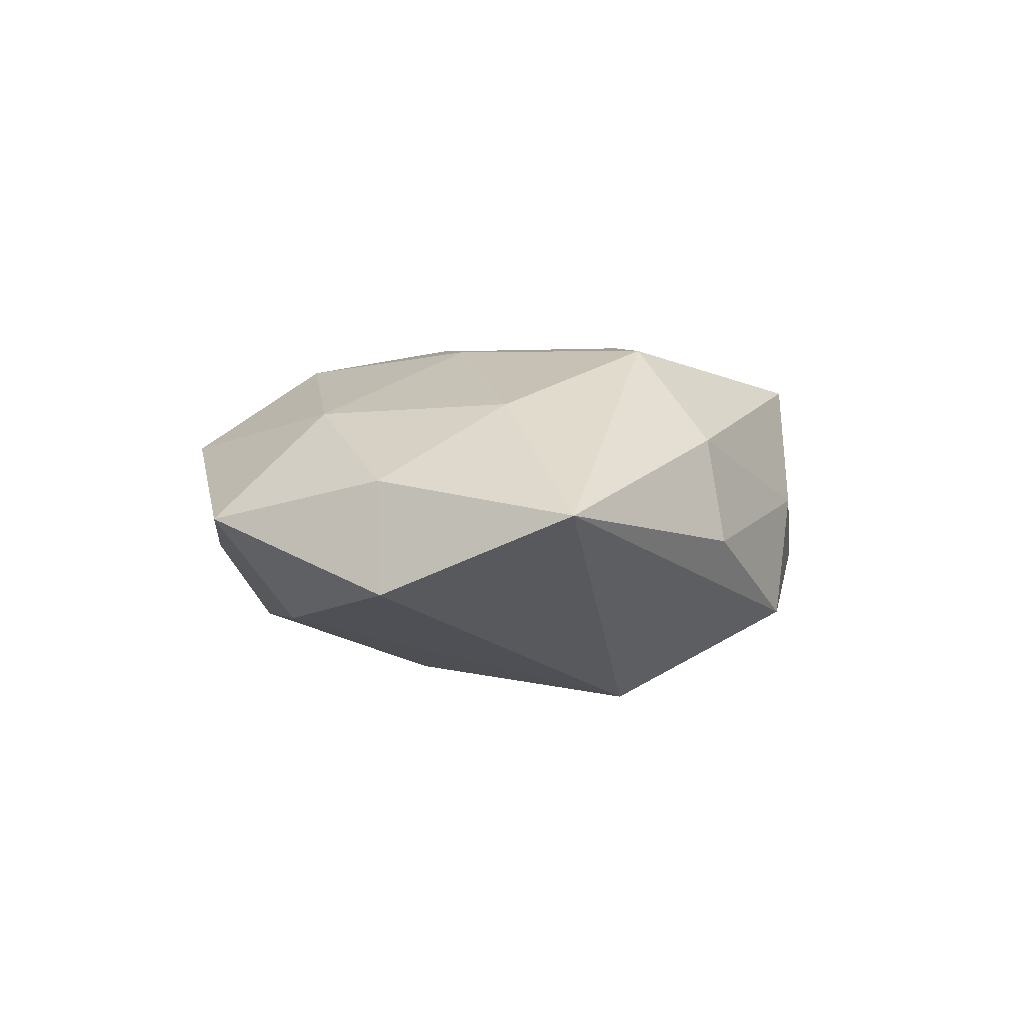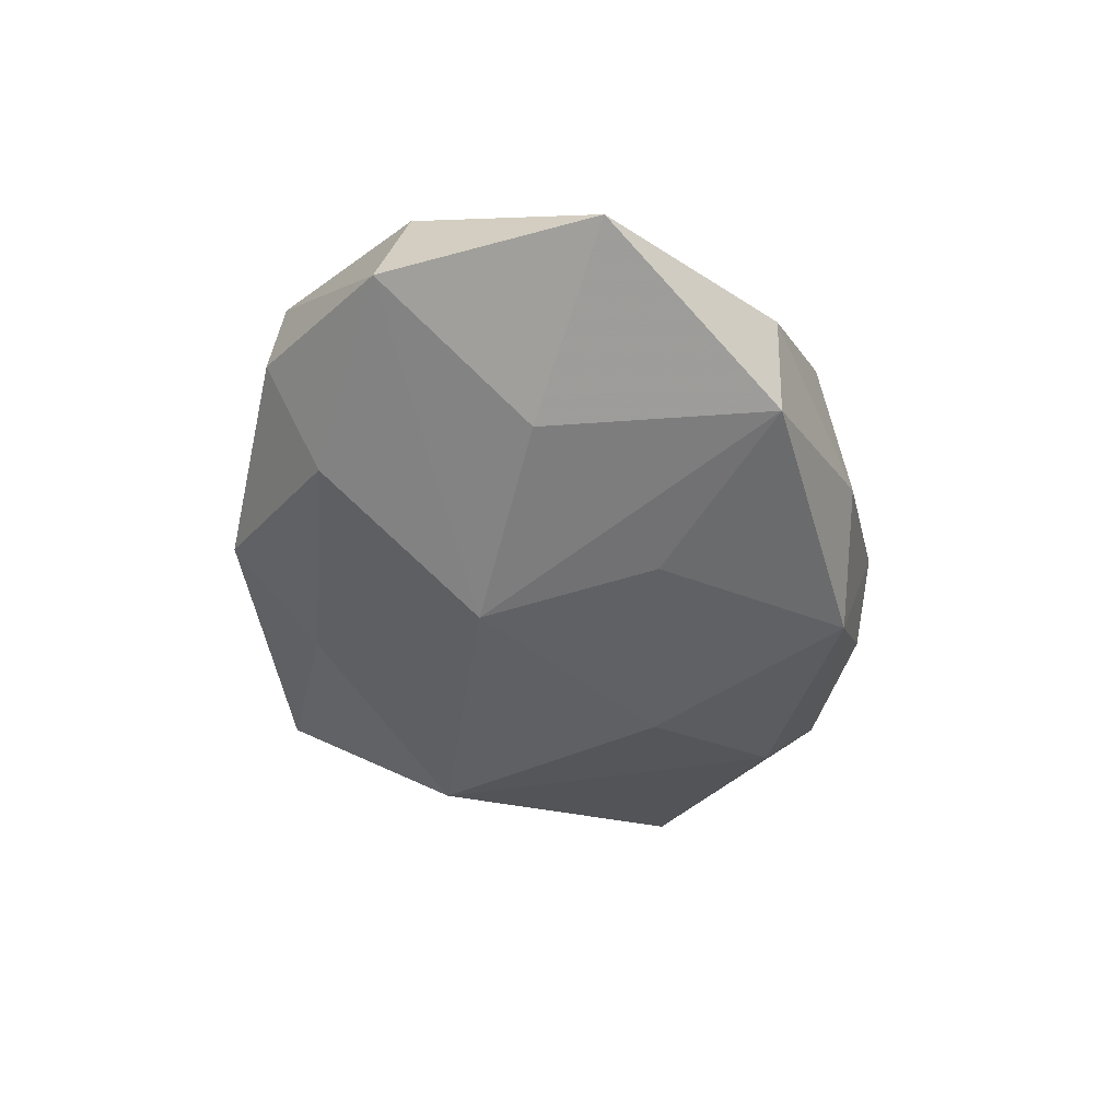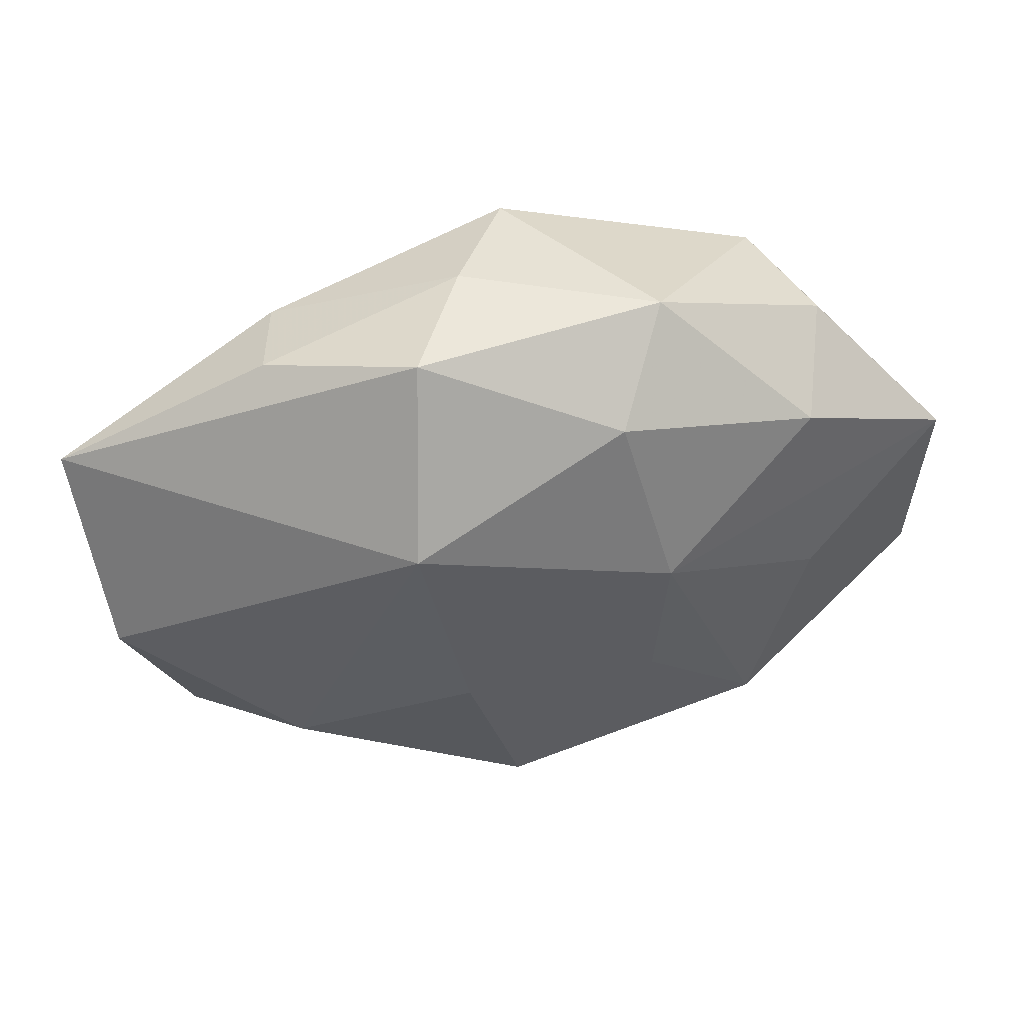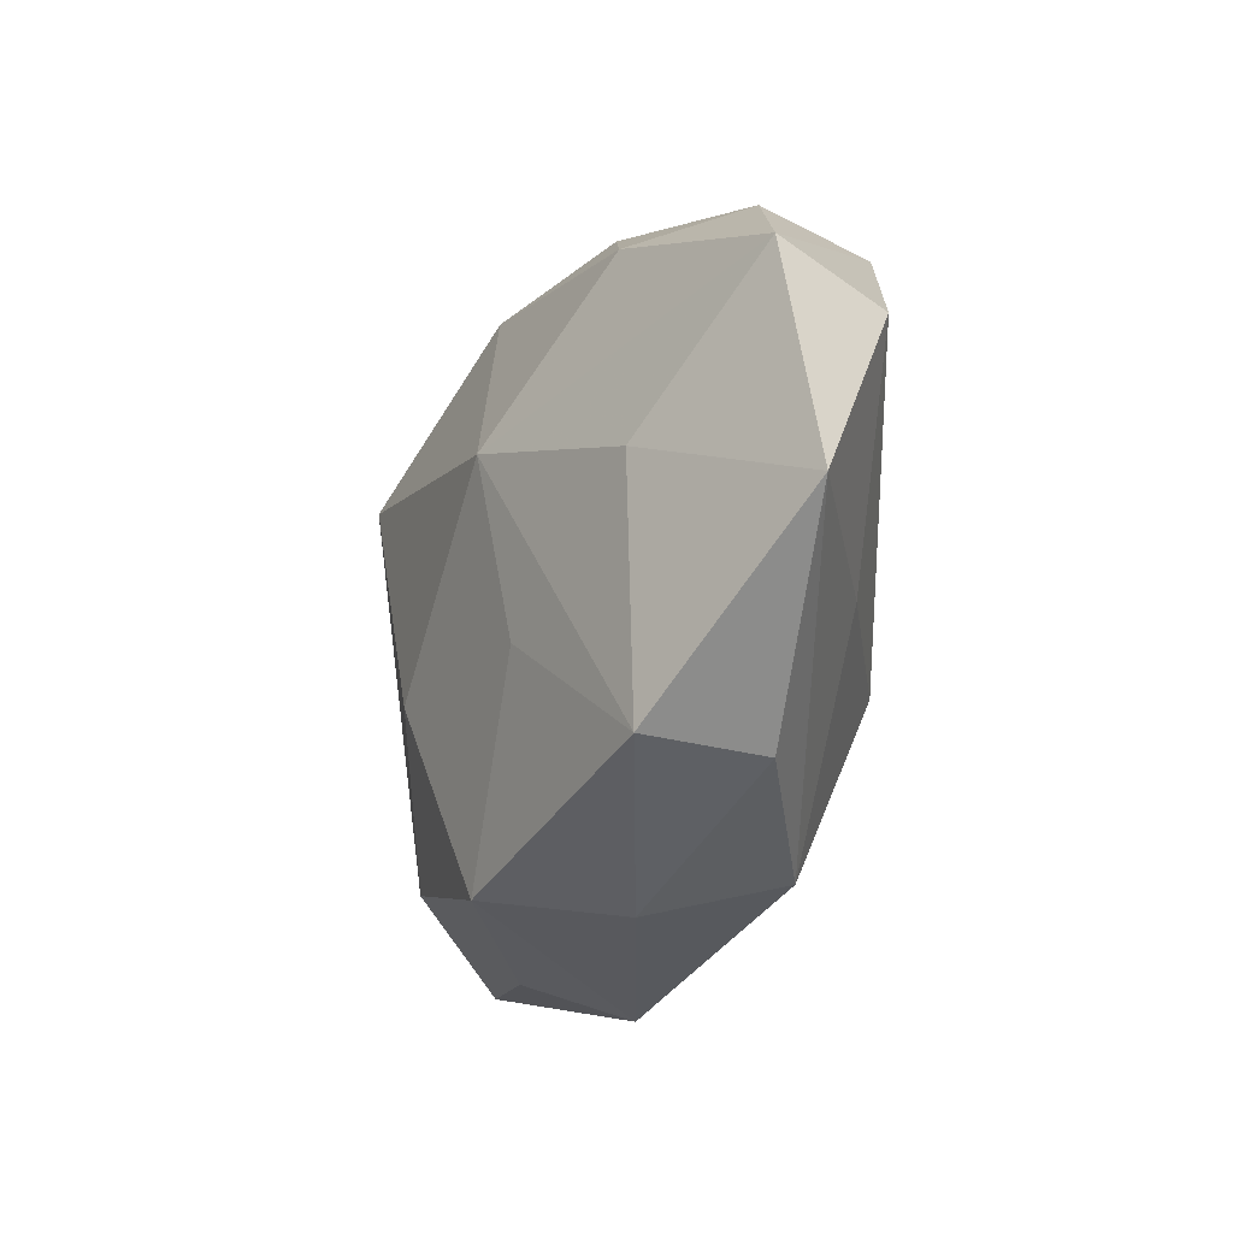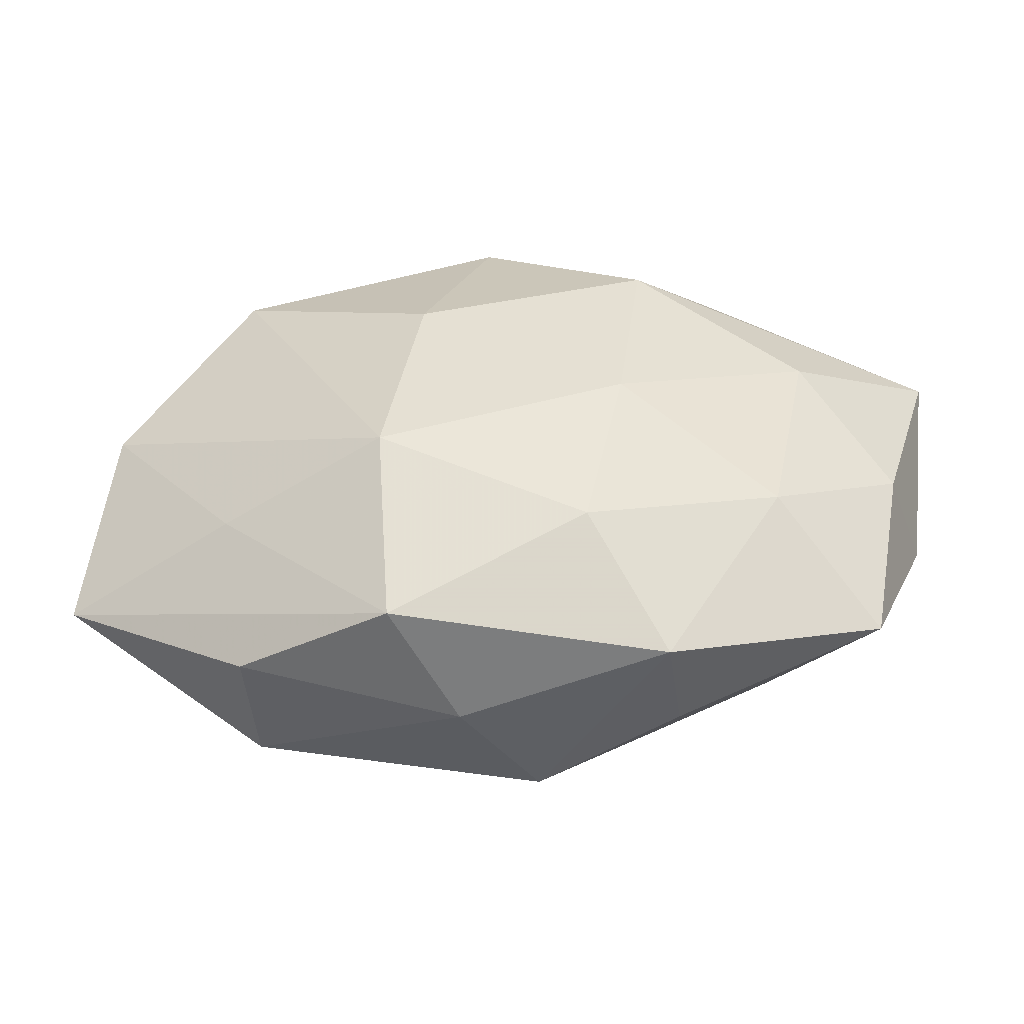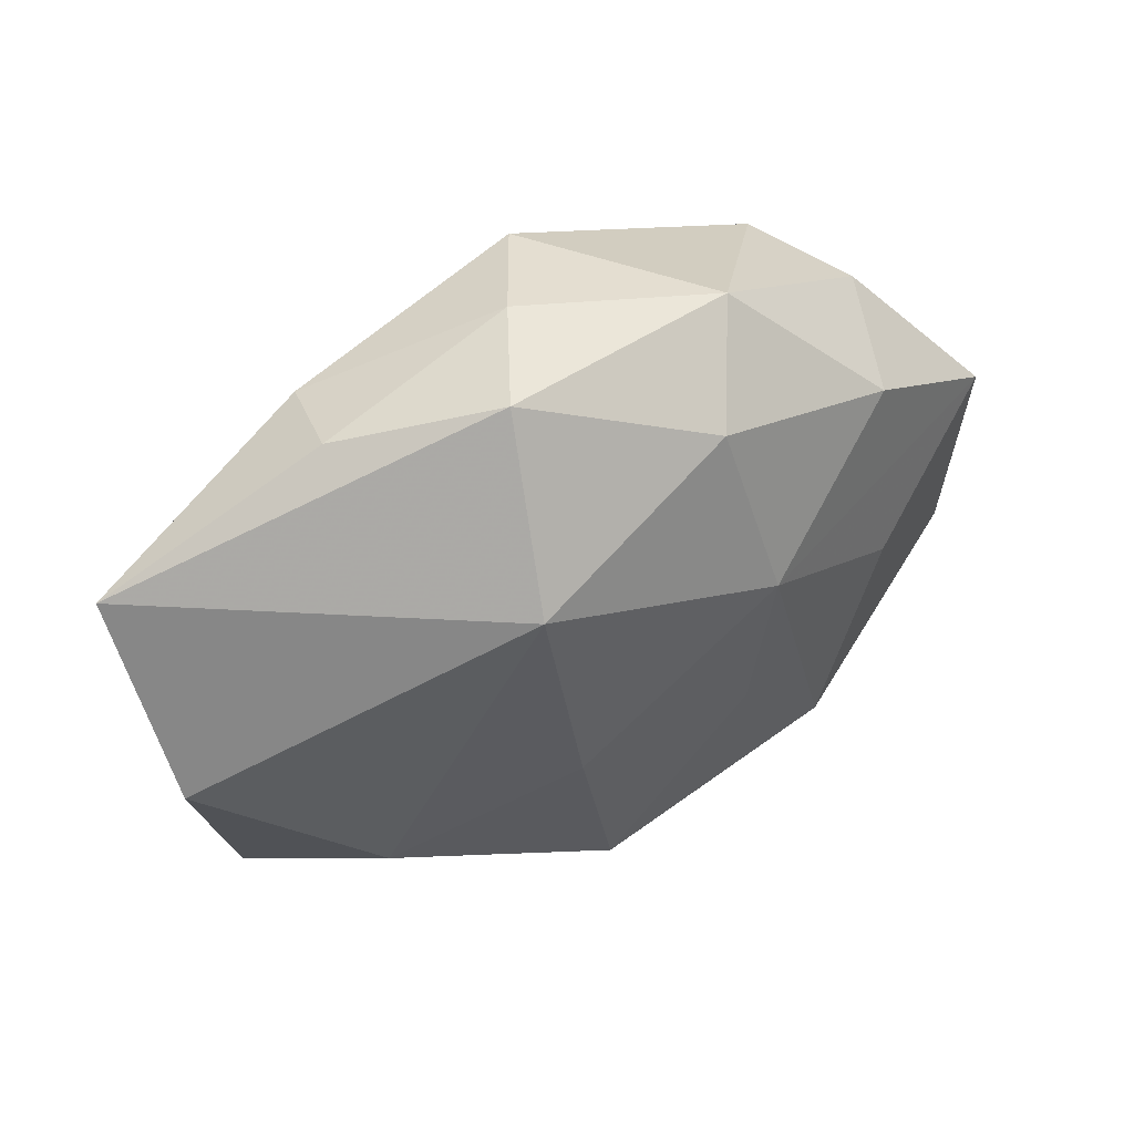
<metadata>
{"format":"obj","ext":"obj","renderer":"f3d","projection":"perspective","resolution":1024,"background":"white","views":[{"elev":3.5,"azim":101.6,"up":"+Z"},{"elev":-41.3,"azim":-79.0,"up":"+Z"},{"elev":45.3,"azim":167.3,"up":"+Y"},{"elev":-30.2,"azim":-110.6,"up":"+Y"},{"elev":-51.8,"azim":3.3,"up":"+Y"},{"elev":42.6,"azim":149.3,"up":"+Y"}]}
</metadata>
<code>
v 0.01814 0.01956 0.02135
v -0.03472 -0.01573 0.01098
v 0.002609 -0.03603 -0.0158
v -0.01657 0.03708 -0.007196
v -0.01003 0.01226 0.02233
v 0.01883 -0.03998 0.008359
v -0.05145 0.006553 0.007633
v 0.03069 0.03207 -0.002267
v -0.01534 0.005826 -0.02218
v 0.01665 0.01709 -0.02413
v -0.03734 -0.00506 -0.01402
v 0.01032 -0.011 -0.0217
v 0.02813 0.02967 0.01007
v 0.006176 0.03829 0.00146
v 0.03318 -0.01827 0.01327
v -0.05588 0.00909 -0.006093
v 0.01495 -0.004436 0.02137
v 0.01388 0.0374 -0.01268
v -0.01459 -0.01432 0.02206
v -0.0395 0.02668 -0.0001843
v -0.03478 0.02691 0.01482
v -0.05603 -0.01668 -0.001936
v -0.03163 -0.03264 -0.01111
v 0.04914 -0.006884 0.005645
v 0.04483 -0.02879 0.0005811
v -0.03235 -0.03311 0.002786
v 0.05625 0.01774 0.00228
v 0.05312 -0.005582 -0.007463
v 0.03831 0.006261 0.01458
v 0.01996 -0.03707 -0.004649
v -0.03486 0.02059 -0.01375
v 0.01002 -0.02643 0.01863
v -0.009608 0.02754 -0.01828
v -0.002141 0.03635 0.01581
v -0.01355 -0.0365 0.01311
v -0.006083 -0.03921 -0.001178
v -0.01512 -0.01568 -0.01792
v 0.03158 -0.02307 -0.01296
f 7 19 21
f 21 16 7
f 7 16 22
f 21 34 4
f 12 37 9
f 2 7 22
f 19 7 2
f 22 35 2
f 2 35 19
f 8 27 18
f 24 15 25
f 25 28 24
f 24 28 27
f 19 35 32
f 20 16 21
f 21 4 20
f 23 9 37
f 12 9 10
f 18 27 10
f 27 28 10
f 14 8 18
f 18 4 14
f 14 4 34
f 27 8 13
f 13 1 27
f 34 1 13
f 13 14 34
f 8 14 13
f 29 24 27
f 27 1 29
f 15 24 29
f 21 19 5
f 5 34 21
f 5 1 34
f 26 35 22
f 22 23 26
f 16 9 11
f 9 23 11
f 22 16 11
f 11 23 22
f 3 37 12
f 3 23 37
f 25 30 3
f 33 10 9
f 33 4 18
f 18 10 33
f 17 29 1
f 19 32 17
f 17 32 15
f 15 29 17
f 17 5 19
f 1 5 17
f 23 3 36
f 35 26 36
f 36 26 23
f 38 3 12
f 12 10 38
f 38 10 28
f 38 28 25
f 25 3 38
f 31 9 16
f 31 33 9
f 4 33 31
f 16 20 31
f 31 20 4
f 6 3 30
f 6 36 3
f 35 36 6
f 6 30 25
f 6 32 35
f 25 15 6
f 15 32 6

</code>
